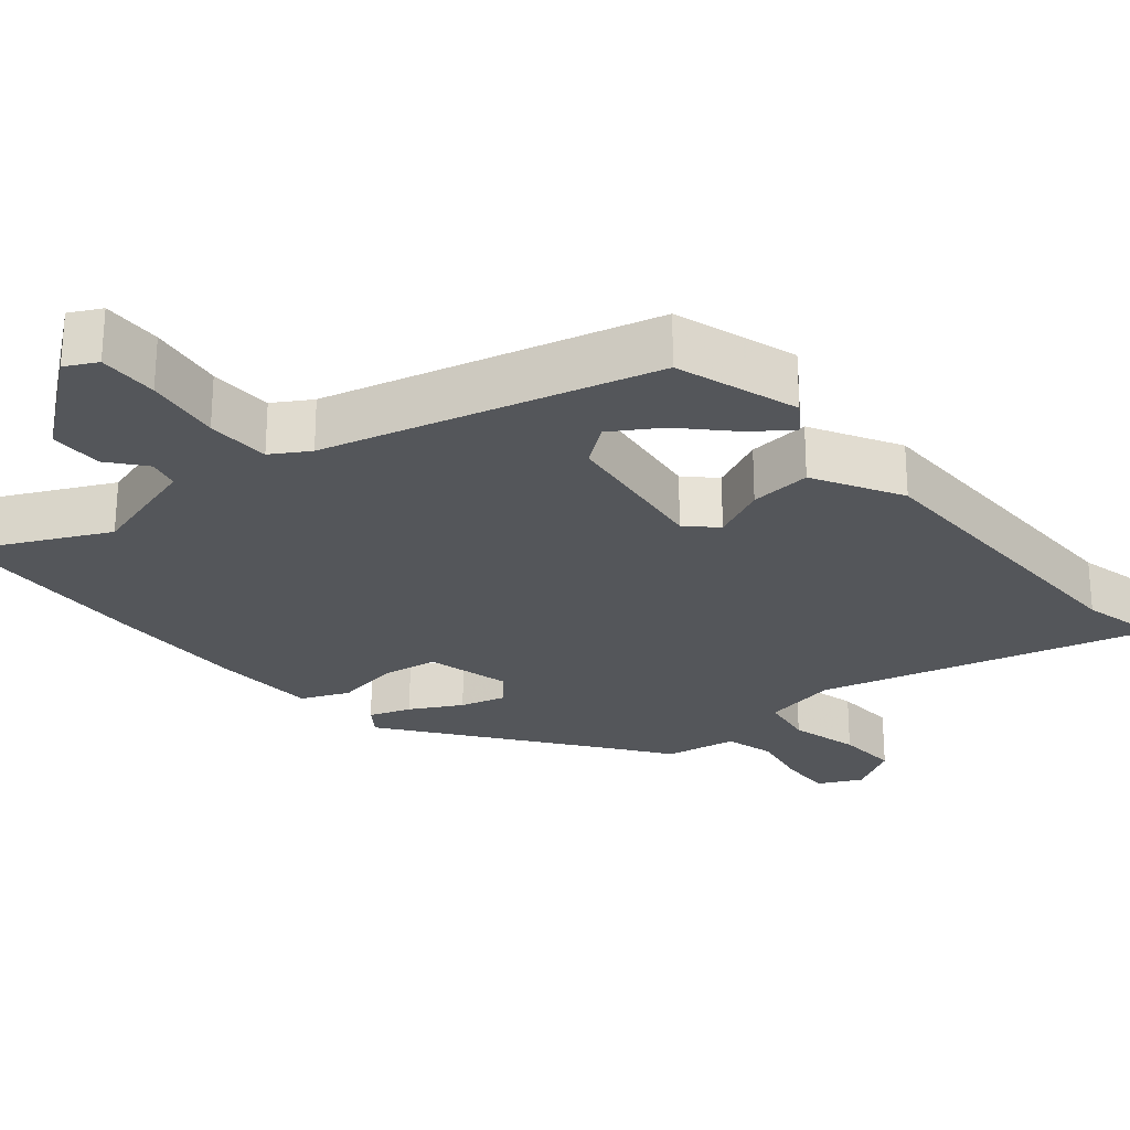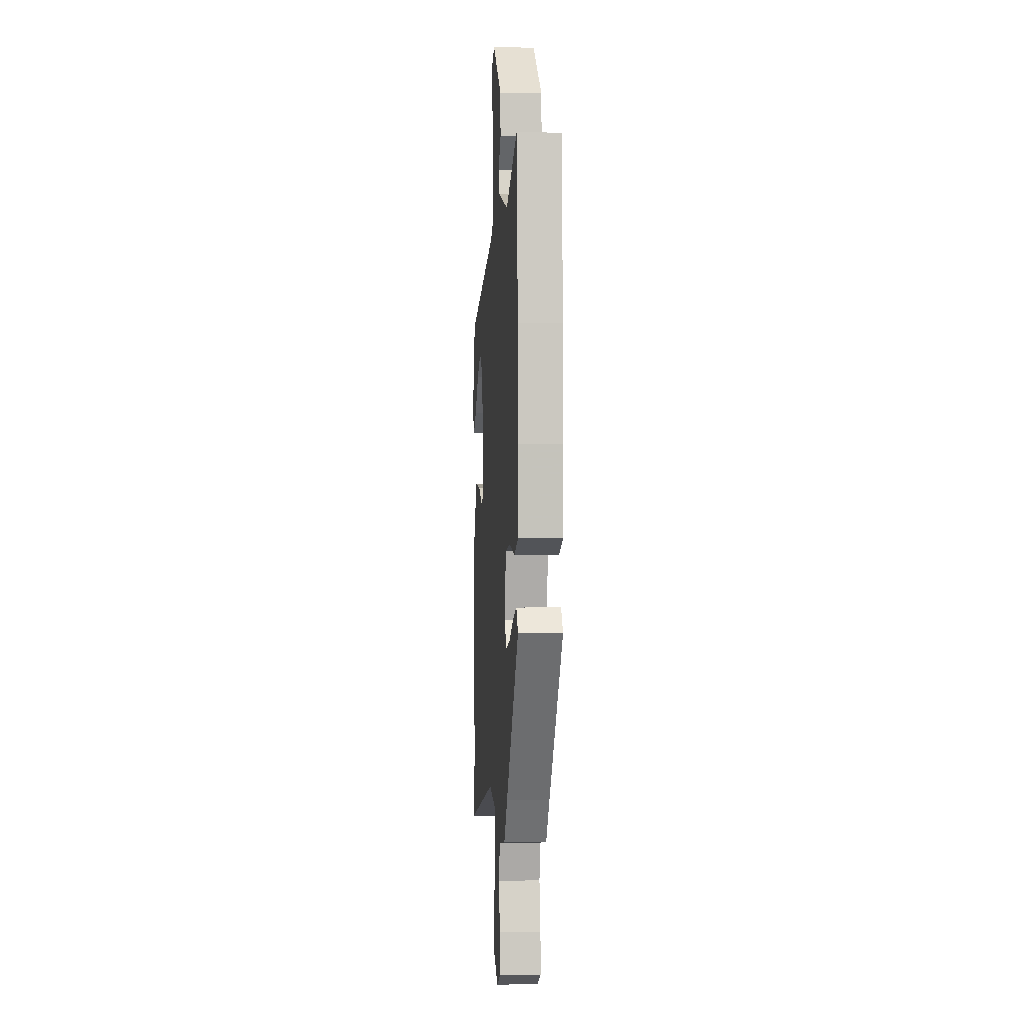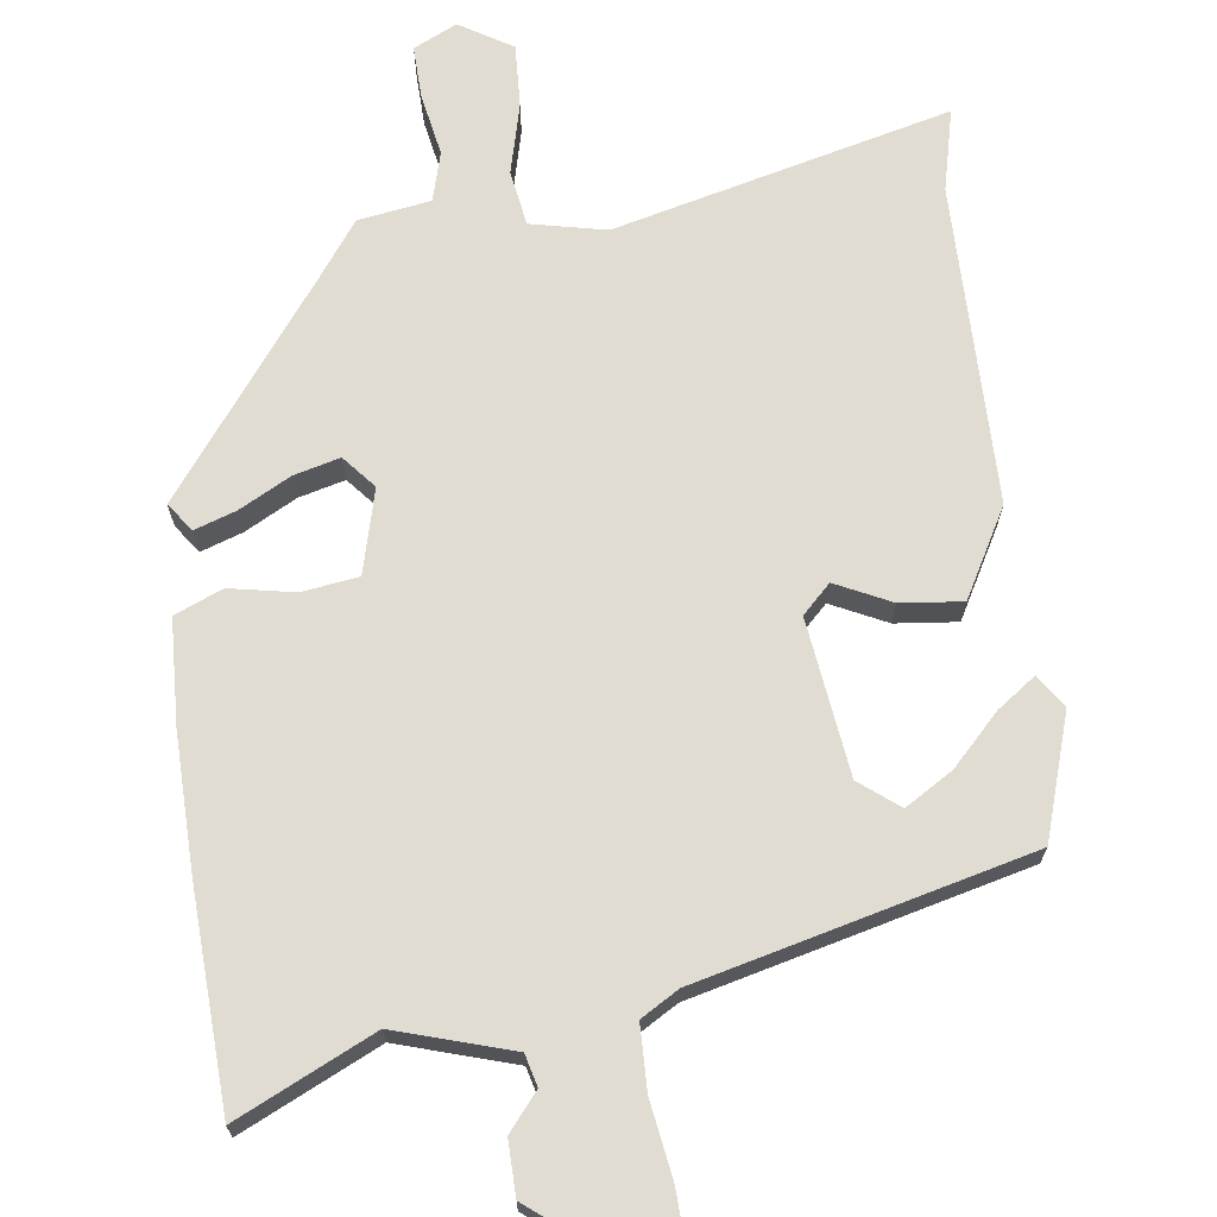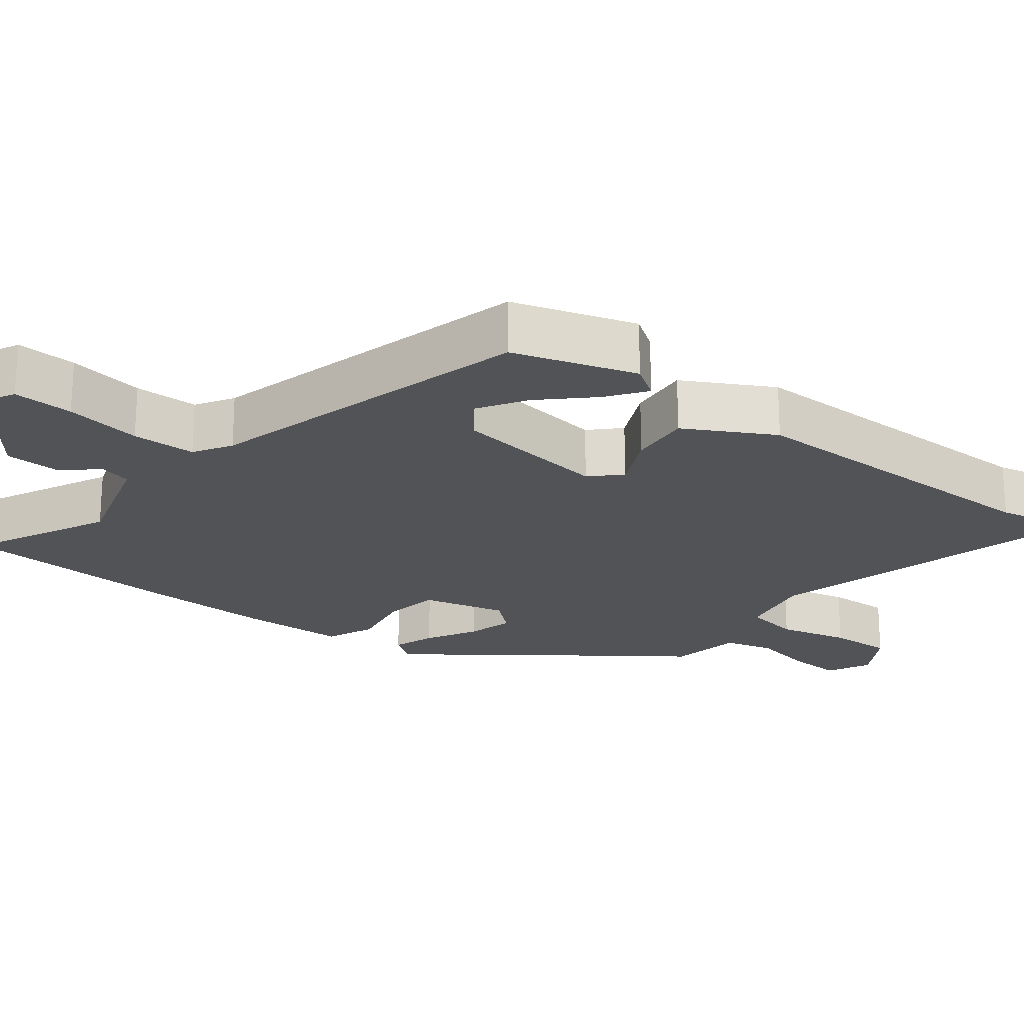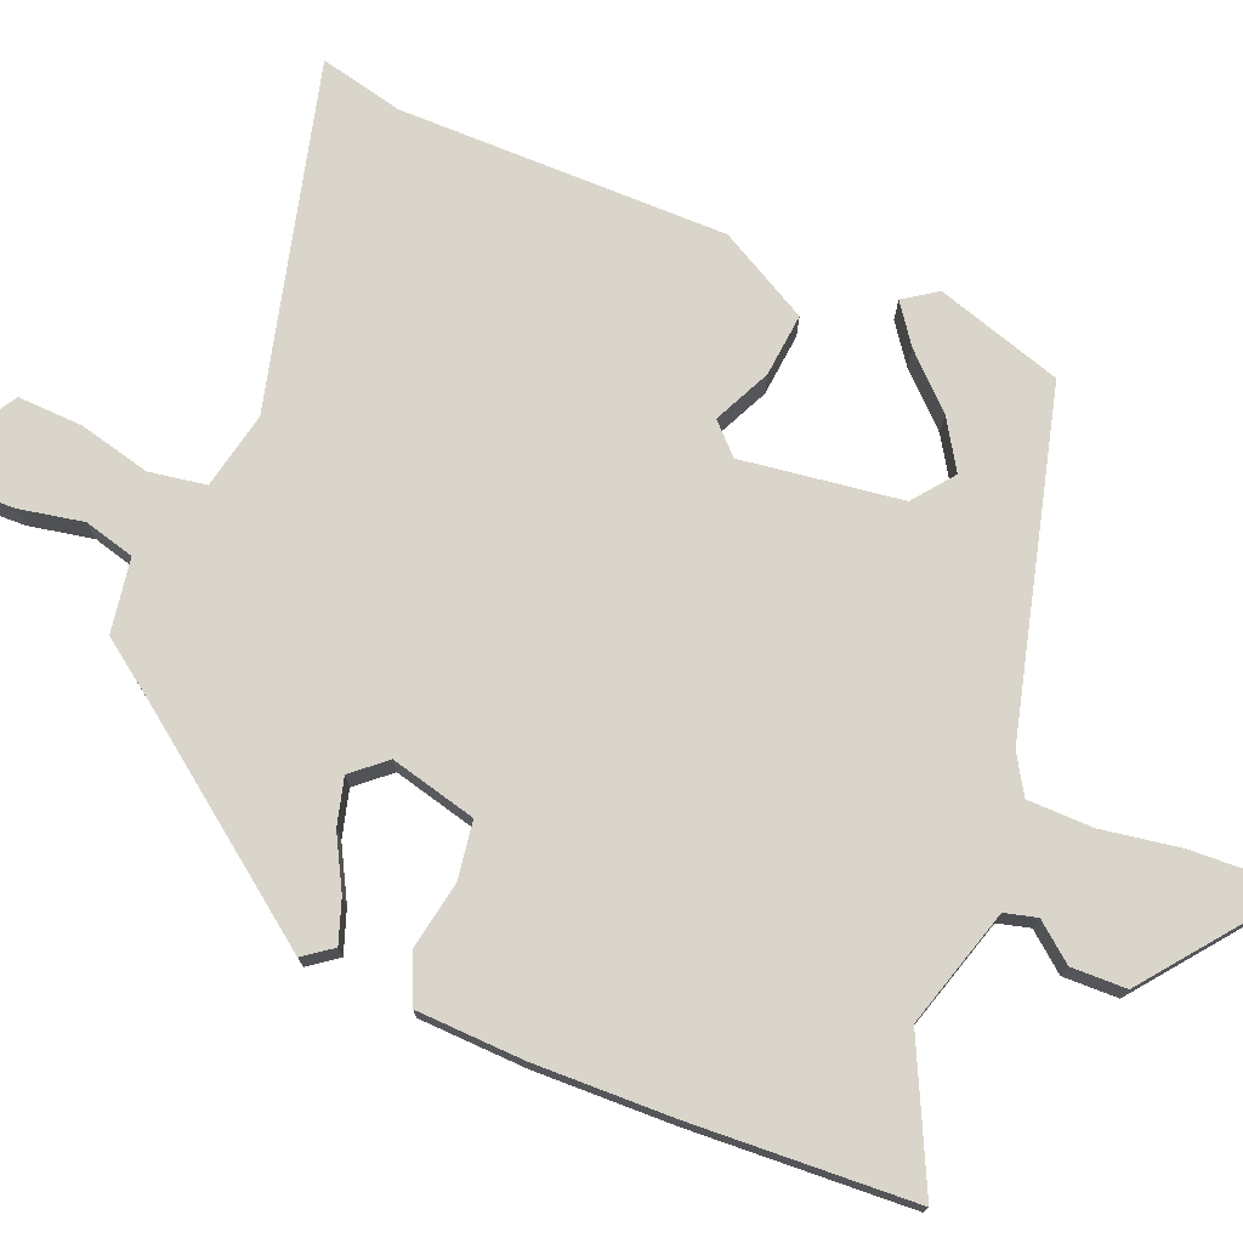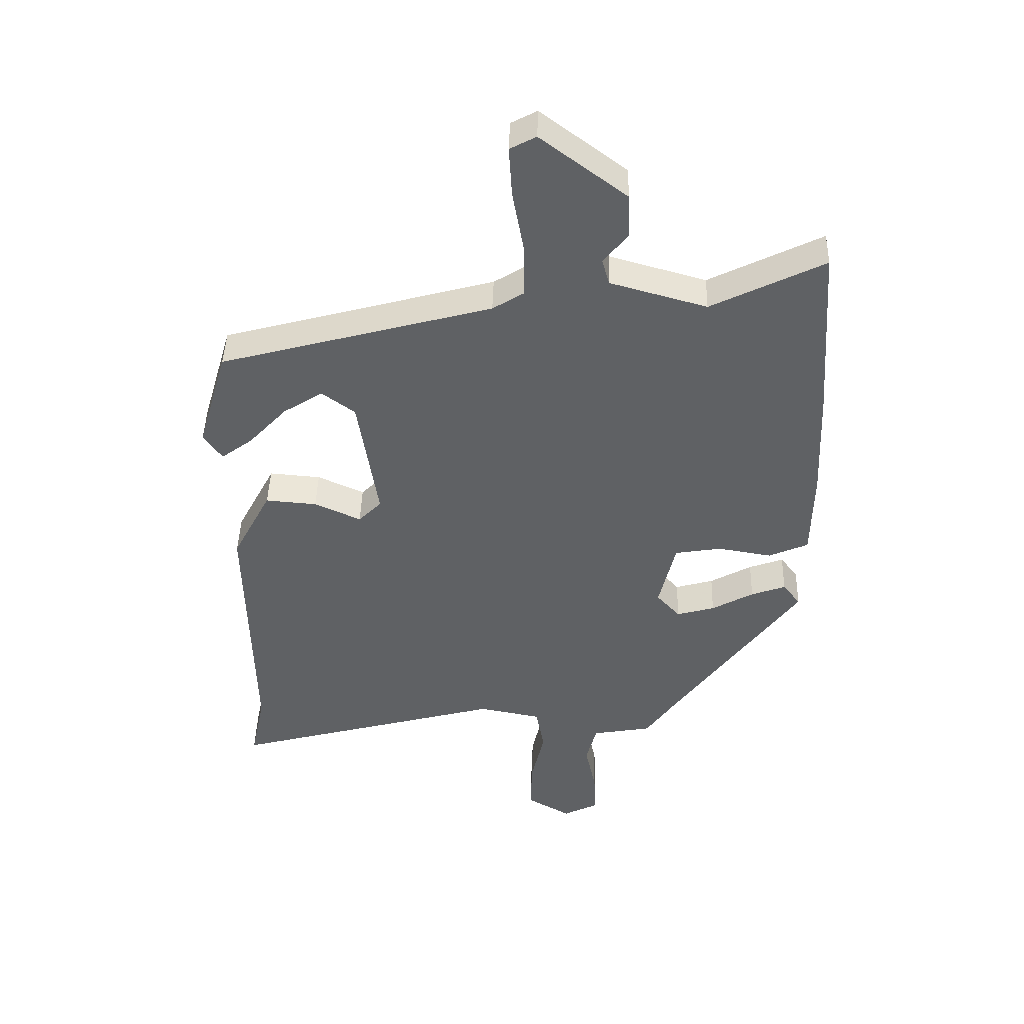
<metadata>
{"format":"obj","ext":"obj","renderer":"f3d","projection":"perspective","resolution":1024,"background":"white","views":[{"elev":-25.4,"azim":41.0,"up":"+Y"},{"elev":0.7,"azim":-94.8,"up":"+Z"},{"elev":69.0,"azim":-6.1,"up":"+Y"},{"elev":-22.3,"azim":53.1,"up":"+Y"},{"elev":74.6,"azim":-66.7,"up":"+Y"},{"elev":44.0,"azim":-178.4,"up":"+Z"}]}
</metadata>
<code>
v -0.513 0.07 0.319
v -0.492 0.07 0.616
v -0.306 0.07 0.523
v -0.146 0.07 0.568
v -0.134 0.07 0.611
v -0.174 0.07 0.662
v -0.171 0.07 0.736
v -0.029 0.07 0.843
v 0.014 0.07 0.82
v 0.009 0.07 0.737
v -0.01 0.07 0.632
v -0.01 0.07 0.544
v 0.041 0.07 0.512
v 0.491 0.07 0.389
v 0.541 0.07 0.219
v 0.51 0.07 0.175
v 0.458 0.07 0.214
v 0.395 0.07 0.282
v 0.33 0.07 0.324
v 0.275 0.07 0.283
v 0.242 0.07 0.069
v 0.28 0.07 0.03
v 0.357 0.07 0.065
v 0.442 0.07 0.072
v 0.506 0.07 -0.05
v 0.498 0.07 -0.49
v 0.522 0.07 -0.603
v 0.065 0.07 -0.478
v -0.039 0.07 -0.498
v -0.053 0.07 -0.574
v -0.031 0.07 -0.671
v -0.029 0.07 -0.758
v -0.102 0.07 -0.8
v -0.161 0.07 -0.77
v -0.157 0.07 -0.697
v -0.139 0.07 -0.612
v -0.156 0.07 -0.544
v -0.255 0.07 -0.526
v -0.309 0.07 -0.448
v -0.516 0.07 -0.159
v -0.487 0.07 -0.121
v -0.43 0.07 -0.142
v -0.361 0.07 -0.181
v -0.298 0.07 -0.199
v -0.259 0.07 -0.155
v -0.286 0.07 -0.039
v -0.363 0.07 -0.026
v -0.453 0.07 -0.041
v -0.518 0.07 -0.012
v -0.521 0.07 0.132
v -0.513 0 0.319
v -0.492 0 0.616
v -0.306 0 0.523
v -0.146 0 0.568
v -0.134 0 0.611
v -0.174 0 0.662
v -0.171 0 0.736
v -0.029 0 0.843
v 0.014 0 0.82
v 0.009 0 0.737
v -0.01 0 0.632
v -0.01 0 0.544
v 0.041 0 0.512
v 0.491 0 0.389
v 0.541 0 0.219
v 0.51 0 0.175
v 0.458 0 0.214
v 0.395 0 0.282
v 0.33 0 0.324
v 0.275 0 0.283
v 0.242 0 0.069
v 0.28 0 0.03
v 0.357 0 0.065
v 0.442 0 0.072
v 0.506 0 -0.05
v 0.498 0 -0.49
v 0.522 0 -0.603
v 0.065 0 -0.478
v -0.039 0 -0.498
v -0.053 0 -0.574
v -0.031 0 -0.671
v -0.029 0 -0.758
v -0.102 0 -0.8
v -0.161 0 -0.77
v -0.157 0 -0.697
v -0.139 0 -0.612
v -0.156 0 -0.544
v -0.255 0 -0.526
v -0.309 0 -0.448
v -0.516 0 -0.159
v -0.487 0 -0.121
v -0.43 0 -0.142
v -0.361 0 -0.181
v -0.298 0 -0.199
v -0.259 0 -0.155
v -0.286 0 -0.039
v -0.363 0 -0.026
v -0.453 0 -0.041
v -0.518 0 -0.012
v -0.521 0 0.132
f 47 48 49 50
f 46 47 50 1
f 40 41 42 43
f 39 40 43 44
f 37 38 39 44
f 33 34 35 36
f 31 32 33 36
f 30 31 36 37
f 29 30 37 44
f 26 27 28
f 24 25 26 28
f 22 23 24 28
f 21 22 28 29
f 20 21 29 44
f 15 16 17 18
f 13 14 15 18
f 12 13 18 19
f 8 9 10 11
f 8 11 12
f 5 6 7 8
f 4 5 8 12
f 3 4 12 19
f 46 1 2 3
f 45 46 3
f 20 44 45
f 20 45 3
f 3 19 20
f 100 99 98 97
f 51 100 97 96
f 93 92 91 90
f 94 93 90 89
f 94 89 88 87
f 86 85 84 83
f 86 83 82 81
f 87 86 81 80
f 94 87 80 79
f 78 77 76
f 78 76 75 74
f 78 74 73 72
f 79 78 72 71
f 94 79 71 70
f 68 67 66 65
f 68 65 64 63
f 69 68 63 62
f 61 60 59 58
f 62 61 58
f 58 57 56 55
f 62 58 55 54
f 69 62 54 53
f 53 52 51 96
f 53 96 95
f 95 94 70
f 53 95 70
f 70 69 53
f 1 51 52 2
f 2 52 53 3
f 3 53 54 4
f 4 54 55 5
f 5 55 56 6
f 6 56 57 7
f 7 57 58 8
f 8 58 59 9
f 9 59 60 10
f 10 60 61 11
f 11 61 62 12
f 12 62 63 13
f 13 63 64 14
f 14 64 65 15
f 15 65 66 16
f 16 66 67 17
f 17 67 68 18
f 18 68 69 19
f 19 69 70 20
f 20 70 71 21
f 21 71 72 22
f 22 72 73 23
f 23 73 74 24
f 24 74 75 25
f 25 75 76 26
f 26 76 77 27
f 27 77 78 28
f 28 78 79 29
f 29 79 80 30
f 30 80 81 31
f 31 81 82 32
f 32 82 83 33
f 33 83 84 34
f 34 84 85 35
f 35 85 86 36
f 36 86 87 37
f 37 87 88 38
f 38 88 89 39
f 39 89 90 40
f 40 90 91 41
f 41 91 92 42
f 42 92 93 43
f 43 93 94 44
f 44 94 95 45
f 45 95 96 46
f 46 96 97 47
f 47 97 98 48
f 48 98 99 49
f 49 99 100 50
f 50 100 51 1

</code>
